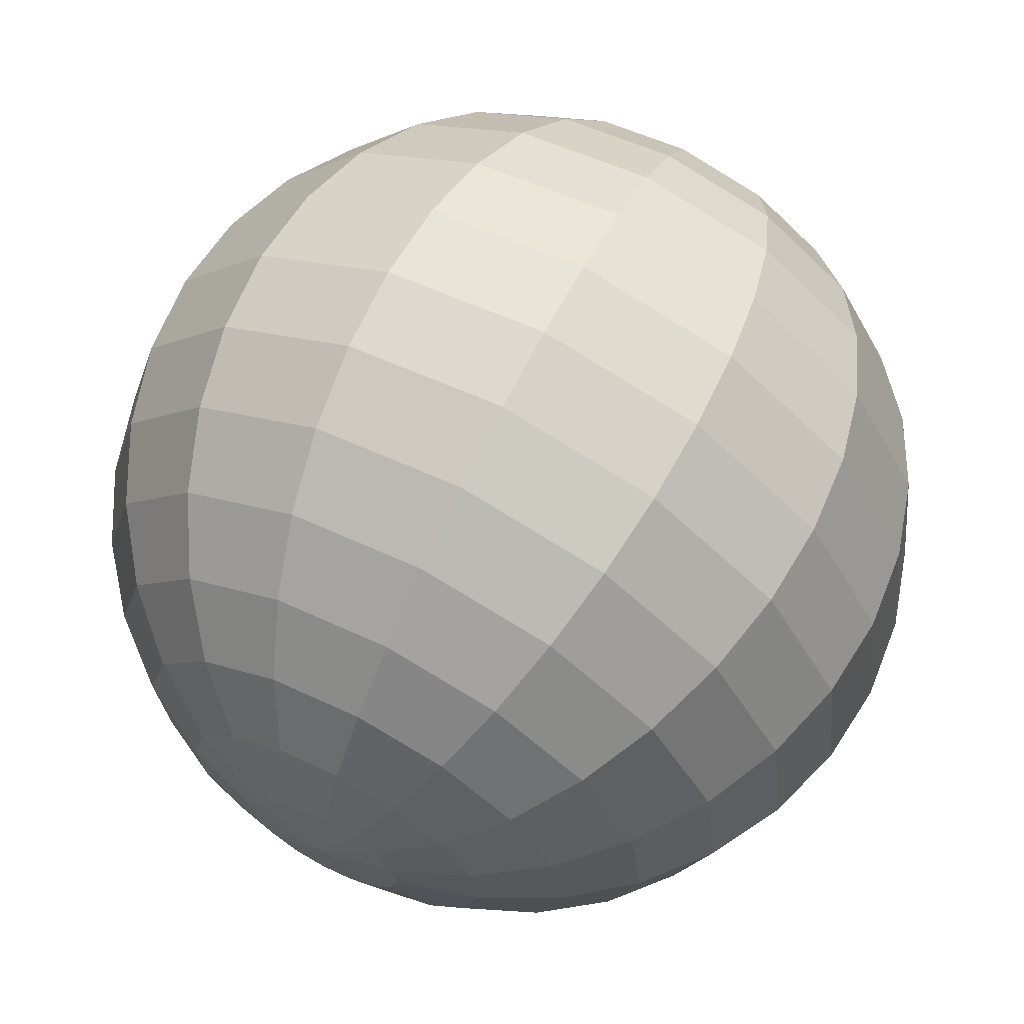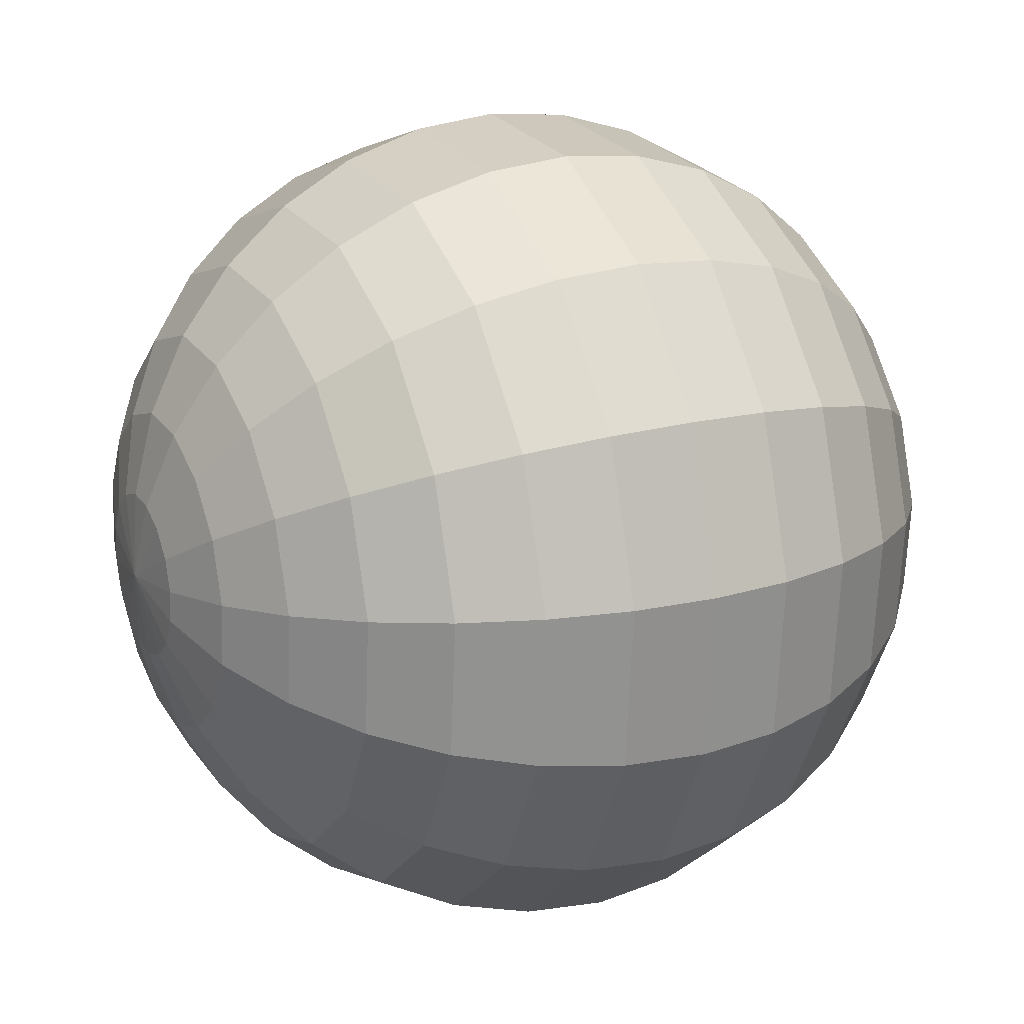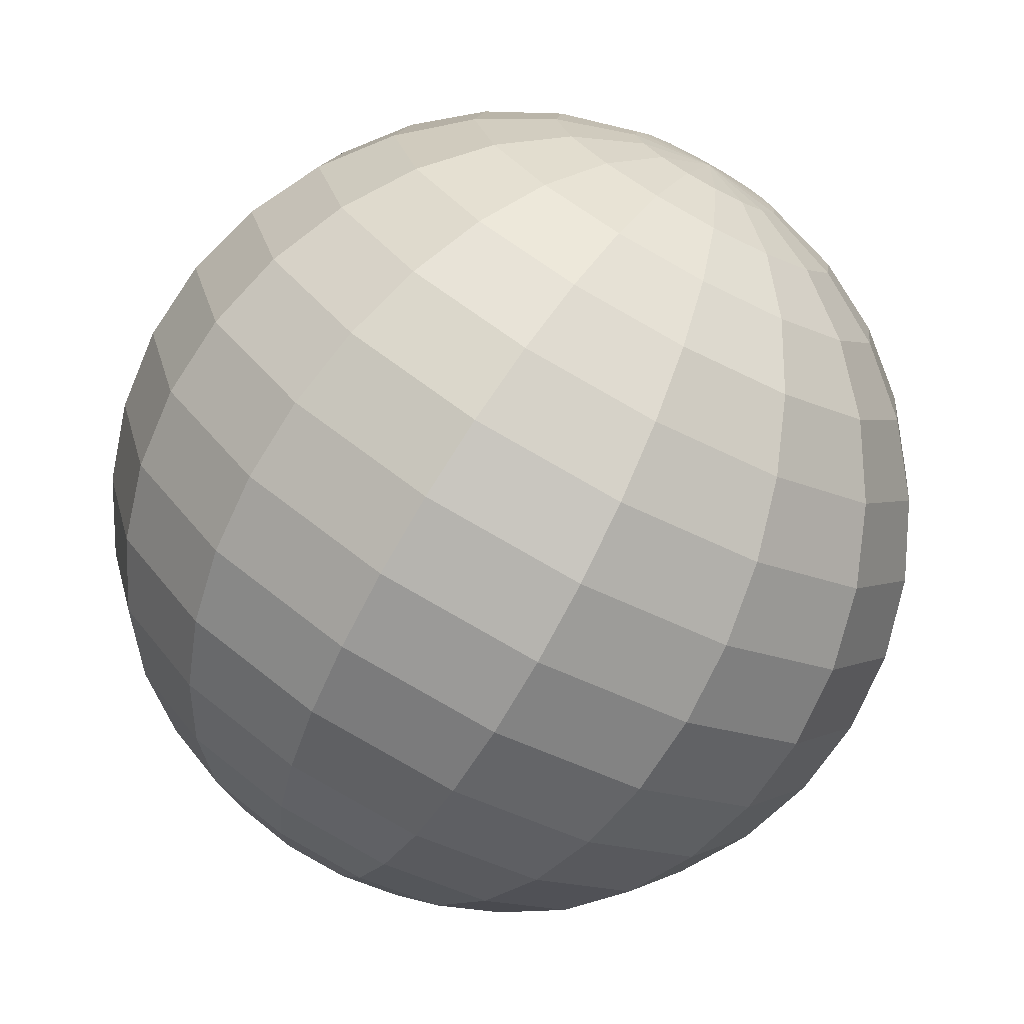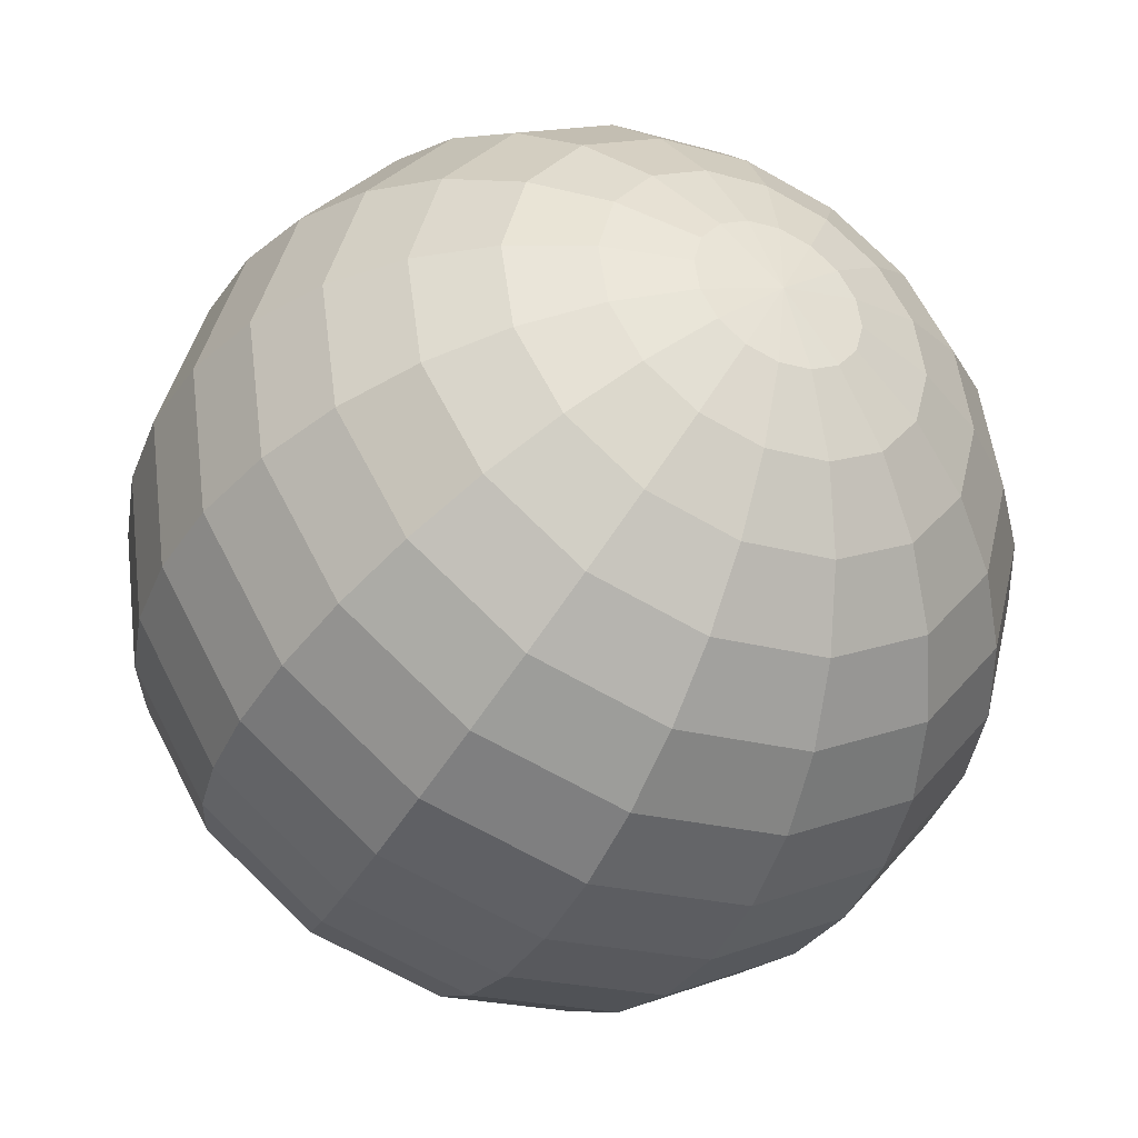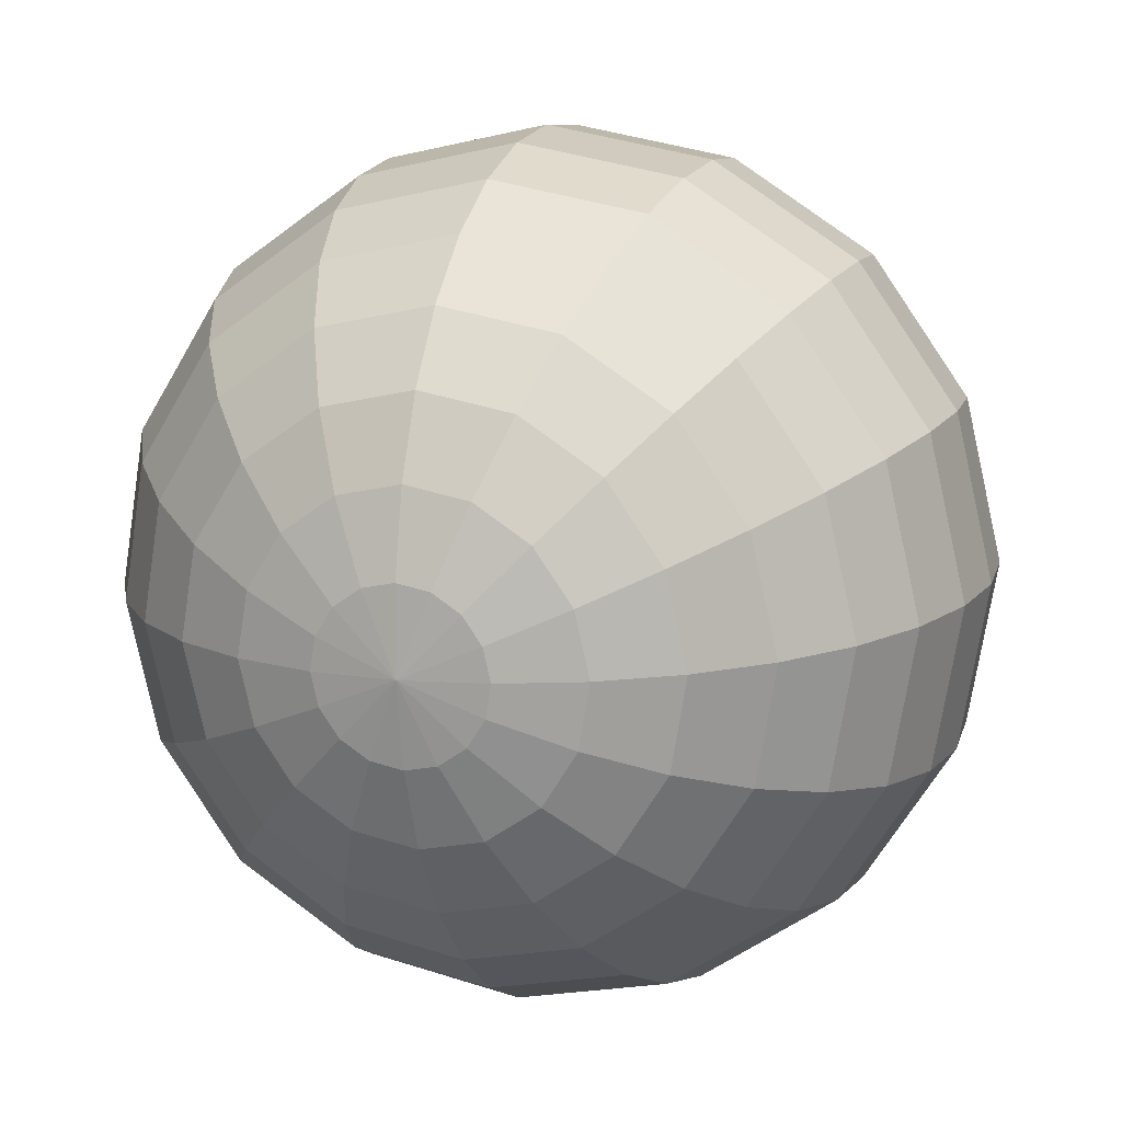
<metadata>
{"format":"obj","ext":"obj","renderer":"f3d","projection":"perspective","resolution":1024,"background":"white","views":[{"elev":73.5,"azim":-65.4,"up":"+Z"},{"elev":13.3,"azim":161.0,"up":"+Y"},{"elev":-64.0,"azim":-121.6,"up":"+Z"},{"elev":-47.9,"azim":61.1,"up":"+Z"},{"elev":11.6,"azim":116.9,"up":"+Y"}]}
</metadata>
<code>
o Sphere_Sphere.780
v -0.1738 1.739 -0.1396
v 0.1271 1.721 0.2019
v 0.5357 1.698 0.4021
v 0.7614 1.687 0.4386
v 0.9898 1.675 0.4304
v 1.212 1.664 0.3777
v 1.42 1.655 0.2826
v 1.606 1.647 0.1487
v 1.762 1.641 -0.0189
v 1.882 1.637 -0.2137
v 1.962 1.635 -0.4281
v 1.998 1.635 -0.6541
v -0.2754 1.659 -0.3658
v -0.1869 1.569 -0.175
v -0.05922 1.484 -0.005357
v 0.1029 1.406 0.1365
v 0.293 1.34 0.2453
v 0.504 1.287 0.3166
v 0.7277 1.25 0.3479
v 0.9555 1.23 0.3379
v 1.179 1.228 0.287
v 1.389 1.244 0.1971
v 1.577 1.277 0.07176
v 1.737 1.326 -0.08429
v 1.863 1.389 -0.265
v 1.948 1.464 -0.4635
v 1.992 1.548 -0.6721
v -0.2857 1.586 -0.4154
v -0.2071 1.426 -0.2724
v -0.08853 1.276 -0.1468
v 0.06555 1.142 -0.04345
v 0.2492 1.029 0.03363
v 0.4553 0.9418 0.08148
v 0.676 0.8834 0.09828
v 0.9027 0.8563 0.08338
v 1.127 0.8613 0.03736
v 1.34 0.8983 -0.03803
v 1.533 0.966 -0.1399
v 1.7 1.062 -0.2643
v 1.833 1.182 -0.4064
v 1.928 1.321 -0.5609
v 1.981 1.475 -0.7217
v -0.298 1.538 -0.4892
v -0.2313 1.332 -0.417
v -0.1236 1.139 -0.3567
v 0.02089 0.9675 -0.3106
v 0.1967 0.824 -0.2806
v 0.3969 0.714 -0.2676
v 0.614 0.6416 -0.2723
v 0.8396 0.6097 -0.2945
v 1.065 0.6195 -0.3332
v 1.281 0.6706 -0.3871
v 1.481 0.761 -0.4541
v 1.655 0.8873 -0.5315
v 1.798 1.045 -0.6164
v 1.904 1.227 -0.7055
v 1.969 1.427 -0.7955
v -0.3105 1.523 -0.5757
v -0.2558 1.301 -0.5868
v -0.1591 1.094 -0.6032
v -0.02432 0.91 -0.6243
v 0.1435 0.7564 -0.6494
v 0.3379 0.6388 -0.6775
v 0.5513 0.5618 -0.7074
v 0.7757 0.5283 -0.7381
v 1.002 0.5397 -0.7684
v 1.222 0.5954 -0.797
v 1.428 0.6933 -0.8229
v 1.61 0.8297 -0.8452
v 1.763 0.9994 -0.8628
v 1.88 1.196 -0.8753
v 1.956 1.411 -0.882
v -0.3212 1.541 -0.6619
v -0.2768 1.337 -0.7559
v -0.1897 1.147 -0.8487
v -0.0632 0.9779 -0.9368
v 0.09778 0.8363 -1.017
v 0.2871 0.7276 -1.086
v 0.4974 0.6561 -1.141
v 0.7207 0.6245 -1.18
v 0.9483 0.634 -1.202
v 1.172 0.6842 -1.205
v 1.382 0.7733 -1.19
v 1.571 0.8977 -1.158
v 1.732 1.053 -1.108
v 1.859 1.233 -1.044
v 1.946 1.43 -0.9682
v -0.3286 1.592 -0.7347
v -0.2912 1.436 -0.8986
v -0.2106 1.291 -1.056
v -0.08984 1.161 -1.2
v 0.06646 1.052 -1.327
v 0.2523 0.9669 -1.43
v 0.4604 0.9101 -1.507
v 0.683 0.8835 -1.553
v 0.9114 0.888 -1.567
v 1.137 0.9235 -1.55
v 1.351 0.9886 -1.5
v 1.545 1.081 -1.421
v 1.711 1.197 -1.316
v 1.844 1.332 -1.187
v 1.938 1.481 -1.041
v -0.3314 1.666 -0.7829
v -0.2968 1.583 -0.9931
v -0.2187 1.504 -1.193
v -0.1002 1.432 -1.375
v 0.05431 1.37 -1.532
v 0.2388 1.32 -1.659
v 0.4461 1.285 -1.749
v 0.6684 1.266 -1.8
v 0.897 1.263 -1.81
v 1.123 1.277 -1.778
v 1.338 1.307 -1.706
v 1.534 1.351 -1.596
v 1.703 1.409 -1.453
v 1.839 1.478 -1.282
v 1.936 1.555 -1.089
v -0.3294 1.754 -0.7992
v -0.2927 1.754 -1.025
v -0.2128 1.752 -1.24
v -0.09262 1.748 -1.434
v 0.06318 1.742 -1.602
v 0.2486 1.734 -1.736
v 0.4566 1.724 -1.831
v 0.6791 1.714 -1.884
v 0.9075 1.702 -1.892
v 1.133 1.69 -1.855
v 1.347 1.679 -1.775
v 1.542 1.668 -1.655
v 1.709 1.658 -1.499
v 1.843 1.649 -1.314
v 1.938 1.642 -1.105
v 1.99 1.638 -0.8828
v -0.3227 1.841 -0.7812
v -0.2796 1.924 -0.9897
v -0.1937 1.999 -1.188
v -0.06835 2.063 -1.369
v 0.09172 2.112 -1.525
v 0.2803 2.145 -1.65
v 0.4902 2.161 -1.74
v 0.7134 2.158 -1.791
v 0.9412 2.138 -1.801
v 1.165 2.101 -1.77
v 1.376 2.049 -1.699
v 1.566 1.982 -1.59
v 1.728 1.905 -1.448
v 1.856 1.82 -1.278
v 1.944 1.729 -1.087
v -0.3124 1.914 -0.7315
v -0.2594 2.068 -0.8923
v -0.1644 2.207 -1.047
v -0.03105 2.327 -1.189
v 0.1356 2.423 -1.313
v 0.3291 2.49 -1.415
v 0.542 2.527 -1.491
v 0.7661 2.532 -1.537
v 0.9929 2.505 -1.552
v 1.214 2.447 -1.535
v 1.42 2.36 -1.487
v 1.603 2.247 -1.41
v 1.757 2.113 -1.306
v 1.876 1.963 -1.181
v 1.955 1.802 -1.038
v -0.3212 1.751 -0.5705
v -0.3 1.962 -0.6578
v -0.2352 2.162 -0.7477
v -0.1293 2.344 -0.8369
v 0.01361 2.501 -0.9218
v 0.1881 2.628 -0.9992
v 0.3874 2.718 -1.066
v 0.6039 2.769 -1.12
v 0.8293 2.779 -1.159
v 1.055 2.747 -1.181
v 1.272 2.675 -1.186
v 1.472 2.565 -1.173
v 1.648 2.421 -1.143
v 1.793 2.25 -1.097
v 1.9 2.057 -1.036
v 1.967 1.85 -0.9641
v -0.2876 1.977 -0.5712
v -0.2108 2.193 -0.578
v -0.09381 2.389 -0.5904
v 0.05882 2.559 -0.6081
v 0.2413 2.695 -0.6303
v 0.4465 2.793 -0.6562
v 0.6666 2.849 -0.6849
v 0.8932 2.86 -0.7151
v 1.118 2.827 -0.7458
v 1.331 2.75 -0.7758
v 1.525 2.632 -0.8038
v 1.693 2.479 -0.8289
v 1.828 2.295 -0.8501
v 1.925 2.088 -0.8665
v 1.979 1.866 -0.8775
v -0.2768 1.959 -0.485
v -0.1897 2.156 -0.4089
v -0.06326 2.336 -0.3449
v 0.09771 2.491 -0.2956
v 0.287 2.615 -0.2629
v 0.4973 2.705 -0.248
v 0.7206 2.755 -0.2515
v 0.9482 2.764 -0.2732
v 1.172 2.733 -0.3124
v 1.382 2.661 -0.3675
v 1.571 2.552 -0.4364
v 1.732 2.411 -0.5164
v 1.859 2.242 -0.6046
v 1.946 2.051 -0.6974
v 1.99 1.847 -0.7913
v -0.2695 1.908 -0.4123
v -0.1753 2.057 -0.2662
v -0.04233 2.192 -0.1377
v 0.1243 2.308 -0.03195
v 0.3183 2.4 0.04715
v 0.5321 2.465 0.0965
v 0.7575 2.501 0.1142
v 0.9859 2.505 0.09964
v 1.208 2.479 0.0533
v 1.417 2.422 -0.02301
v 1.602 2.337 -0.1264
v 1.759 2.228 -0.2528
v 1.88 2.098 -0.3974
v 1.96 1.952 -0.5547
v 1.997 1.797 -0.7186
v -0.2666 1.834 -0.3641
v -0.1697 1.911 -0.1716
v -0.03422 1.98 -0.000468
v 0.1347 2.037 0.1428
v 0.3305 2.082 0.2526
v 0.5456 2.112 0.3248
v 0.7718 2.126 0.3566
v 1.001 2.123 0.3467
v 1.223 2.104 0.2956
v 1.43 2.068 0.2053
v 1.615 2.019 0.07908
v 1.769 1.957 -0.07807
v 1.888 1.885 -0.2601
v 1.966 1.806 -0.4601
v 2 1.722 -0.6704
v -0.2687 1.746 -0.3477
v -0.04015 1.731 0.04602
v 0.3216 1.71 0.3222
f 5 21 6
f 1 13 14
f 6 22 7
f 241 14 15
f 7 23 8
f 241 16 2
f 8 24 9
f 242 16 17
f 9 25 10
f 242 18 3
f 10 26 11
f 4 18 19
f 12 26 27
f 4 20 5
f 240 164 13
f 133 12 27
f 26 42 27
f 19 35 20
f 13 164 28
f 133 27 42
f 21 35 36
f 14 28 29
f 21 37 22
f 14 30 15
f 22 38 23
f 15 31 16
f 23 39 24
f 16 32 17
f 24 40 25
f 17 33 18
f 25 41 26
f 18 34 19
f 39 53 54
f 31 47 32
f 39 55 40
f 33 47 48
f 41 55 56
f 34 48 49
f 41 57 42
f 34 50 35
f 28 164 43
f 133 42 57
f 36 50 51
f 28 44 29
f 36 52 37
f 29 45 30
f 37 53 38
f 30 46 31
f 43 164 58
f 133 57 72
f 50 66 51
f 43 59 44
f 51 67 52
f 44 60 45
f 52 68 53
f 45 61 46
f 53 69 54
f 46 62 47
f 54 70 55
f 48 62 63
f 56 70 71
f 49 63 64
f 57 71 72
f 49 65 50
f 61 77 62
f 69 85 70
f 62 78 63
f 71 85 86
f 63 79 64
f 72 86 87
f 64 80 65
f 58 164 73
f 133 72 87
f 66 80 81
f 58 74 59
f 66 82 67
f 59 75 60
f 67 83 68
f 60 76 61
f 68 84 69
f 80 96 81
f 73 89 74
f 81 97 82
f 74 90 75
f 82 98 83
f 75 91 76
f 84 98 99
f 76 92 77
f 84 100 85
f 77 93 78
f 86 100 101
f 79 93 94
f 86 102 87
f 79 95 80
f 73 164 88
f 133 87 102
f 99 115 100
f 92 108 93
f 101 115 116
f 94 108 109
f 101 117 102
f 94 110 95
f 88 164 103
f 133 102 117
f 96 110 111
f 88 104 89
f 96 112 97
f 89 105 90
f 98 112 113
f 90 106 91
f 98 114 99
f 91 107 92
f 104 118 119
f 111 127 112
f 104 120 105
f 113 127 128
f 105 121 106
f 114 128 129
f 106 122 107
f 115 129 130
f 107 123 108
f 116 130 131
f 109 123 124
f 116 132 117
f 109 125 110
f 103 164 118
f 133 117 132
f 110 126 111
f 122 139 123
f 131 146 147
f 124 139 140
f 131 148 132
f 124 141 125
f 118 164 134
f 133 132 148
f 126 141 142
f 118 135 119
f 126 143 127
f 119 136 120
f 127 144 128
f 121 136 137
f 129 144 145
f 121 138 122
f 129 146 130
f 142 158 143
f 135 151 136
f 143 159 144
f 136 152 137
f 145 159 160
f 137 153 138
f 145 161 146
f 138 154 139
f 147 161 162
f 140 154 155
f 147 163 148
f 140 156 141
f 134 164 149
f 133 148 163
f 141 157 142
f 135 149 150
f 161 178 162
f 155 170 171
f 162 179 163
f 155 172 156
f 149 164 165
f 133 163 179
f 157 172 173
f 150 165 166
f 157 174 158
f 151 166 167
f 159 174 175
f 152 167 168
f 159 176 160
f 153 168 169
f 160 177 161
f 153 170 154
f 175 189 190
f 168 182 183
f 175 191 176
f 168 184 169
f 176 192 177
f 169 185 170
f 177 193 178
f 171 185 186
f 179 193 194
f 171 187 172
f 165 164 180
f 133 179 194
f 172 188 173
f 165 181 166
f 173 189 174
f 166 182 167
f 193 209 194
f 186 202 187
f 180 164 195
f 133 194 209
f 188 202 203
f 180 196 181
f 188 204 189
f 181 197 182
f 190 204 205
f 183 197 198
f 190 206 191
f 184 198 199
f 191 207 192
f 184 200 185
f 192 208 193
f 186 200 201
f 197 213 198
f 205 221 206
f 198 214 199
f 206 222 207
f 199 215 200
f 208 222 223
f 201 215 216
f 208 224 209
f 201 217 202
f 195 164 210
f 133 209 224
f 202 218 203
f 196 210 211
f 203 219 204
f 196 212 197
f 205 219 220
f 216 232 217
f 210 164 225
f 133 224 239
f 217 233 218
f 211 225 226
f 218 234 219
f 211 227 212
f 220 234 235
f 213 227 228
f 220 236 221
f 213 229 214
f 221 237 222
f 214 230 215
f 222 238 223
f 216 230 231
f 223 239 224
f 235 9 236
f 229 2 242
f 236 10 237
f 229 3 230
f 237 11 238
f 231 3 4
f 238 12 239
f 231 5 232
f 225 164 240
f 133 239 12
f 232 6 233
f 225 1 226
f 233 7 234
f 227 1 241
f 234 8 235
f 227 2 228
f 5 20 21
f 1 240 13
f 6 21 22
f 241 1 14
f 7 22 23
f 241 15 16
f 8 23 24
f 242 2 16
f 9 24 25
f 242 17 18
f 10 25 26
f 4 3 18
f 12 11 26
f 4 19 20
f 26 41 42
f 19 34 35
f 21 20 35
f 14 13 28
f 21 36 37
f 14 29 30
f 22 37 38
f 15 30 31
f 23 38 39
f 16 31 32
f 24 39 40
f 17 32 33
f 25 40 41
f 18 33 34
f 39 38 53
f 31 46 47
f 39 54 55
f 33 32 47
f 41 40 55
f 34 33 48
f 41 56 57
f 34 49 50
f 36 35 50
f 28 43 44
f 36 51 52
f 29 44 45
f 37 52 53
f 30 45 46
f 50 65 66
f 43 58 59
f 51 66 67
f 44 59 60
f 52 67 68
f 45 60 61
f 53 68 69
f 46 61 62
f 54 69 70
f 48 47 62
f 56 55 70
f 49 48 63
f 57 56 71
f 49 64 65
f 61 76 77
f 69 84 85
f 62 77 78
f 71 70 85
f 63 78 79
f 72 71 86
f 64 79 80
f 66 65 80
f 58 73 74
f 66 81 82
f 59 74 75
f 67 82 83
f 60 75 76
f 68 83 84
f 80 95 96
f 73 88 89
f 81 96 97
f 74 89 90
f 82 97 98
f 75 90 91
f 84 83 98
f 76 91 92
f 84 99 100
f 77 92 93
f 86 85 100
f 79 78 93
f 86 101 102
f 79 94 95
f 99 114 115
f 92 107 108
f 101 100 115
f 94 93 108
f 101 116 117
f 94 109 110
f 96 95 110
f 88 103 104
f 96 111 112
f 89 104 105
f 98 97 112
f 90 105 106
f 98 113 114
f 91 106 107
f 104 103 118
f 111 126 127
f 104 119 120
f 113 112 127
f 105 120 121
f 114 113 128
f 106 121 122
f 115 114 129
f 107 122 123
f 116 115 130
f 109 108 123
f 116 131 132
f 109 124 125
f 110 125 126
f 122 138 139
f 131 130 146
f 124 123 139
f 131 147 148
f 124 140 141
f 126 125 141
f 118 134 135
f 126 142 143
f 119 135 136
f 127 143 144
f 121 120 136
f 129 128 144
f 121 137 138
f 129 145 146
f 142 157 158
f 135 150 151
f 143 158 159
f 136 151 152
f 145 144 159
f 137 152 153
f 145 160 161
f 138 153 154
f 147 146 161
f 140 139 154
f 147 162 163
f 140 155 156
f 141 156 157
f 135 134 149
f 161 177 178
f 155 154 170
f 162 178 179
f 155 171 172
f 157 156 172
f 150 149 165
f 157 173 174
f 151 150 166
f 159 158 174
f 152 151 167
f 159 175 176
f 153 152 168
f 160 176 177
f 153 169 170
f 175 174 189
f 168 167 182
f 175 190 191
f 168 183 184
f 176 191 192
f 169 184 185
f 177 192 193
f 171 170 185
f 179 178 193
f 171 186 187
f 172 187 188
f 165 180 181
f 173 188 189
f 166 181 182
f 193 208 209
f 186 201 202
f 188 187 202
f 180 195 196
f 188 203 204
f 181 196 197
f 190 189 204
f 183 182 197
f 190 205 206
f 184 183 198
f 191 206 207
f 184 199 200
f 192 207 208
f 186 185 200
f 197 212 213
f 205 220 221
f 198 213 214
f 206 221 222
f 199 214 215
f 208 207 222
f 201 200 215
f 208 223 224
f 201 216 217
f 202 217 218
f 196 195 210
f 203 218 219
f 196 211 212
f 205 204 219
f 216 231 232
f 217 232 233
f 211 210 225
f 218 233 234
f 211 226 227
f 220 219 234
f 213 212 227
f 220 235 236
f 213 228 229
f 221 236 237
f 214 229 230
f 222 237 238
f 216 215 230
f 223 238 239
f 235 8 9
f 229 228 2
f 236 9 10
f 229 242 3
f 237 10 11
f 231 230 3
f 238 11 12
f 231 4 5
f 232 5 6
f 225 240 1
f 233 6 7
f 227 226 1
f 234 7 8
f 227 241 2

</code>
